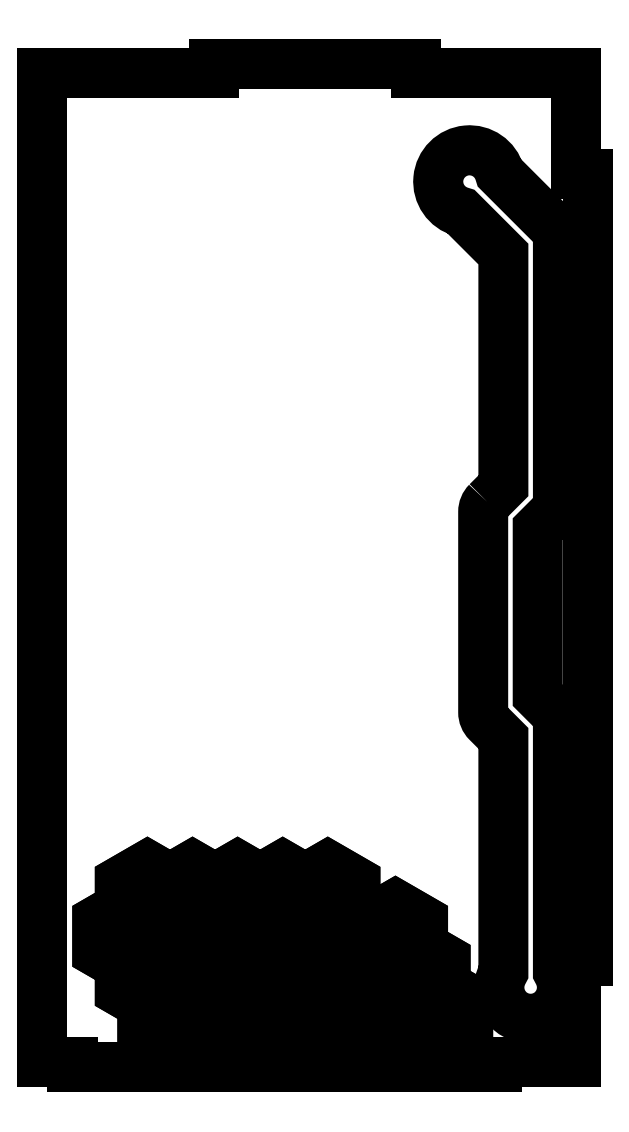
<metadata>
{"format":"dxf","ext":"dxf","renderer":"ezdxf+matplotlib","layout":"modelspace","background":"white","min_lineweight":24,"dpi":150}
</metadata>
<code>
0
SECTION
2
ENTITIES
0
LWPOLYLINE
8
0
90
19
70
1
43
0
10
-49.7
20
277.5
10
-41.75
20
285.4
10
-41.75
20
400.2
10
-62.66
20
421.1
42
-1.712
10
-43.57
20
440.2
10
-16.8
20
413.4
42
-0.1989
10
-14.75
20
408.4
10
-14.75
20
277.1
42
-0.1989
10
-16.8
20
272.2
10
-24.75
20
264.2
10
-24.75
20
181.6
10
-16.8
20
173.7
42
-0.1989
10
-14.75
20
168.7
10
-14.75
20
44.71
42
-1.712
10
-41.75
20
44.71
10
-41.75
20
160.4
10
-49.7
20
168.4
42
-0.1989
10
-51.75
20
173.3
10
-51.75
20
272.5
42
-0.1989
0
LWPOLYLINE
8
0
90
16
70
1
43
0
10
-185
20
494
10
-85
20
494
10
-85
20
490
10
-6
20
490
10
-6
20
440
10
5.879e-13
20
440
10
6.384e-13
20
50
10
-6
20
50
10
-6
20
0
10
-45
20
0
10
-45
20
-2.2
10
-255
20
-2.2
10
-255
20
0
10
-270
20
1.421e-13
10
-270
20
490
10
-185
20
490
0
LWPOLYLINE
8
0
90
40
70
1
43
0
10
-70.36
20
38.1
10
-70.36
20
50.99
10
-81.52
20
57.43
10
-81.52
20
70.32
10
-95.18
20
78.21
10
-106.3
20
71.76
10
-115
20
76.76
10
-115
20
89.65
10
-128.7
20
97.54
10
-139.8
20
91.09
10
-151
20
97.54
10
-162.1
20
91.09
10
-173.3
20
97.54
10
-184.5
20
91.09
10
-195.6
20
97.54
10
-206.8
20
91.09
10
-217.9
20
97.54
10
-231.6
20
89.65
10
-231.6
20
76.76
10
-242.8
20
70.32
10
-242.8
20
54.55
10
-231.6
20
48.1
10
-231.6
20
35.22
10
-220.4
20
28.77
10
-220.4
20
15.89
10
-206.8
20
8
10
-195.6
20
14.44
10
-184.5
20
8
10
-173.3
20
14.44
10
-162.1
20
8
10
-151
20
14.44
10
-139.8
20
8
10
-128.7
20
14.44
10
-117.5
20
8
10
-106.3
20
14.44
10
-95.18
20
8
10
-84.02
20
14.44
10
-72.86
20
8
10
-59.2
20
15.89
10
-59.2
20
31.66
0
LWPOLYLINE
8
0
90
6
70
1
43
0
10
-162.1
20
13.77
10
-153.5
20
18.77
10
-153.5
20
28.77
10
-162.1
20
33.77
10
-170.8
20
28.77
10
-170.8
20
18.77
0
LWPOLYLINE
8
0
90
6
70
1
43
0
10
-184.5
20
13.77
10
-175.8
20
18.77
10
-175.8
20
28.77
10
-184.5
20
33.77
10
-193.1
20
28.77
10
-193.1
20
18.77
0
LWPOLYLINE
8
0
90
6
70
1
43
0
10
-128.7
20
33.1
10
-120
20
38.1
10
-120
20
48.1
10
-128.7
20
53.1
10
-137.3
20
48.1
10
-137.3
20
38.1
0
LWPOLYLINE
8
0
90
6
70
1
43
0
10
-106.3
20
33.1
10
-97.68
20
38.1
10
-97.68
20
48.1
10
-106.3
20
53.1
10
-115
20
48.1
10
-115
20
38.1
0
LWPOLYLINE
8
0
90
6
70
1
43
0
10
-139.8
20
13.77
10
-131.2
20
18.77
10
-131.2
20
28.77
10
-139.8
20
33.77
10
-148.5
20
28.77
10
-148.5
20
18.77
0
LWPOLYLINE
8
0
90
6
70
1
43
0
10
-92.68
20
48.1
10
-92.68
20
38.1
10
-84.02
20
33.1
10
-75.36
20
38.1
10
-75.36
20
48.1
10
-84.02
20
53.1
0
LWPOLYLINE
8
0
90
6
70
1
43
0
10
-95.18
20
52.43
10
-86.52
20
57.43
10
-86.52
20
67.43
10
-95.18
20
72.43
10
-103.8
20
67.43
10
-103.8
20
57.43
0
LWPOLYLINE
8
0
90
6
70
1
43
0
10
-117.5
20
52.43
10
-108.8
20
57.43
10
-108.8
20
67.43
10
-117.5
20
72.43
10
-126.2
20
67.43
10
-126.2
20
57.43
0
LWPOLYLINE
8
0
90
6
70
1
43
0
10
-139.8
20
52.43
10
-131.2
20
57.43
10
-131.2
20
67.43
10
-139.8
20
72.43
10
-148.5
20
67.43
10
-148.5
20
57.43
0
LWPOLYLINE
8
0
90
6
70
1
43
0
10
-117.5
20
13.77
10
-108.8
20
18.77
10
-108.8
20
28.77
10
-117.5
20
33.77
10
-126.2
20
28.77
10
-126.2
20
18.77
0
LWPOLYLINE
8
0
90
6
70
1
43
0
10
-151
20
71.76
10
-142.3
20
76.76
10
-142.3
20
86.76
10
-151
20
91.76
10
-159.6
20
86.76
10
-159.6
20
76.76
0
LWPOLYLINE
8
0
90
6
70
1
43
0
10
-173.3
20
71.76
10
-164.6
20
76.76
10
-164.6
20
86.76
10
-173.3
20
91.76
10
-182
20
86.76
10
-182
20
76.76
0
LWPOLYLINE
8
0
90
6
70
1
43
0
10
-195.6
20
71.76
10
-187
20
76.76
10
-187
20
86.76
10
-195.6
20
91.76
10
-204.3
20
86.76
10
-204.3
20
76.76
0
LWPOLYLINE
8
0
90
6
70
1
43
0
10
-217.9
20
71.76
10
-209.3
20
76.76
10
-209.3
20
86.76
10
-217.9
20
91.76
10
-226.6
20
86.76
10
-226.6
20
76.76
0
LWPOLYLINE
8
0
90
6
70
1
43
0
10
-128.7
20
71.76
10
-120
20
76.76
10
-120
20
86.76
10
-128.7
20
91.76
10
-137.3
20
86.76
10
-137.3
20
76.76
0
LWPOLYLINE
8
0
90
6
70
1
43
0
10
-95.18
20
13.77
10
-86.52
20
18.77
10
-86.52
20
28.77
10
-95.18
20
33.77
10
-103.8
20
28.77
10
-103.8
20
18.77
0
LWPOLYLINE
8
0
90
6
70
1
43
0
10
-229.1
20
52.43
10
-220.4
20
57.43
10
-220.4
20
67.43
10
-229.1
20
72.43
10
-237.8
20
67.43
10
-237.8
20
57.43
0
LWPOLYLINE
8
0
90
6
70
1
43
0
10
-81.52
20
28.77
10
-81.52
20
18.77
10
-72.86
20
13.77
10
-64.2
20
18.77
10
-64.2
20
28.77
10
-72.86
20
33.77
0
LWPOLYLINE
8
0
90
24
70
1
43
0
10
-153.5
20
57.43
10
-153.5
20
67.43
10
-162.1
20
72.43
10
-170.8
20
67.43
10
-175.8
20
67.43
10
-184.5
20
72.43
10
-193.1
20
67.43
10
-198.1
20
67.43
10
-206.8
20
72.43
10
-215.4
20
67.43
10
-215.4
20
57.43
10
-206.8
20
52.43
10
-204.3
20
48.1
10
-204.3
20
38.1
10
-195.6
20
33.1
10
-187
20
38.1
10
-182
20
38.1
10
-173.3
20
33.1
10
-164.6
20
38.1
10
-159.6
20
38.1
10
-151
20
33.1
10
-142.3
20
38.1
10
-142.3
20
48.1
10
-151
20
53.1
0
LWPOLYLINE
8
0
90
6
70
1
43
0
10
-206.8
20
13.77
10
-198.1
20
18.77
10
-198.1
20
28.77
10
-206.8
20
33.77
10
-215.4
20
28.77
10
-215.4
20
18.77
0
LWPOLYLINE
8
0
90
6
70
1
43
0
10
-217.9
20
33.1
10
-209.3
20
38.1
10
-209.3
20
48.1
10
-217.9
20
53.1
10
-226.6
20
48.1
10
-226.6
20
38.1
0
LWPOLYLINE
8
0
90
40
70
1
43
0
10
-70.36
20
38.1
10
-59.2
20
31.66
10
-59.2
20
15.89
10
-72.86
20
8
10
-84.02
20
14.44
10
-95.18
20
8
10
-106.3
20
14.44
10
-117.5
20
8
10
-128.7
20
14.44
10
-139.8
20
8
10
-151
20
14.44
10
-162.1
20
8
10
-173.3
20
14.44
10
-184.5
20
8
10
-195.6
20
14.44
10
-206.8
20
8
10
-220.4
20
15.89
10
-220.4
20
28.77
10
-231.6
20
35.22
10
-231.6
20
48.1
10
-242.8
20
54.55
10
-242.8
20
70.32
10
-231.6
20
76.76
10
-231.6
20
89.65
10
-217.9
20
97.54
10
-206.8
20
91.09
10
-195.6
20
97.54
10
-184.5
20
91.09
10
-173.3
20
97.54
10
-162.1
20
91.09
10
-151
20
97.54
10
-139.8
20
91.09
10
-128.7
20
97.54
10
-115
20
89.65
10
-115
20
76.76
10
-106.3
20
71.76
10
-95.18
20
78.21
10
-81.52
20
70.32
10
-81.52
20
57.43
10
-70.36
20
50.99
0
LWPOLYLINE
8
0
90
22
70
1
43
0
10
-182.5
20
63.57
10
-180.7
20
61.77
10
-180.7
20
43.77
10
-182.5
20
41.97
10
-187.9
20
41.97
10
-189.7
20
43.77
10
-191.5
20
41.97
10
-196.9
20
41.97
10
-198.7
20
43.77
10
-198.7
20
61.77
10
-196.9
20
63.57
10
-195.1
20
63.57
10
-195.1
20
49.17
10
-193.3
20
47.37
10
-191.5
20
49.17
10
-191.5
20
61.77
10
-189.7
20
63.57
10
-187.9
20
61.77
10
-187.9
20
49.17
10
-186.1
20
47.37
10
-184.3
20
49.17
10
-184.3
20
63.57
0
LWPOLYLINE
8
0
90
9
70
1
43
0
10
-160.9
20
63.57
10
-160.9
20
41.97
10
-175.3
20
41.97
10
-177.1
20
43.77
10
-177.1
20
50.97
10
-175.3
20
52.77
10
-177.1
20
54.57
10
-177.1
20
61.77
10
-175.3
20
63.57
0
LWPOLYLINE
8
0
90
6
70
1
43
0
10
-164.5
20
50.97
10
-171.7
20
50.97
10
-173.5
20
49.17
10
-173.5
20
47.37
10
-171.7
20
45.57
10
-164.5
20
45.57
0
LWPOLYLINE
8
0
90
6
70
1
43
0
10
-164.5
20
54.57
10
-164.5
20
59.97
10
-171.7
20
59.97
10
-173.5
20
58.17
10
-173.5
20
56.37
10
-171.7
20
54.57
0
LINE
8
0
10
-185.1
20
494
30
0
11
-185.1
21
490
31
0
0
LINE
8
0
10
-84.91
20
490
30
0
11
-84.91
21
494
31
0
0
LINE
8
0
10
-255.1
20
0
30
0
11
-255.1
21
-2.2
31
0
0
LINE
8
0
10
-44.91
20
-2.2
30
0
11
-44.91
21
0
31
0
0
LINE
8
0
10
-45
20
-2.2
30
0
11
-44.91
21
-2.2
31
0
0
LINE
8
0
10
-255.1
20
-2.2
30
0
11
-255
21
-2.2
31
0
0
LINE
8
0
10
-185.1
20
494
30
0
11
-185
21
494
31
0
0
LINE
8
0
10
-85
20
494
30
0
11
-84.91
21
494
31
0
0
ENDSEC
0
EOF

</code>
